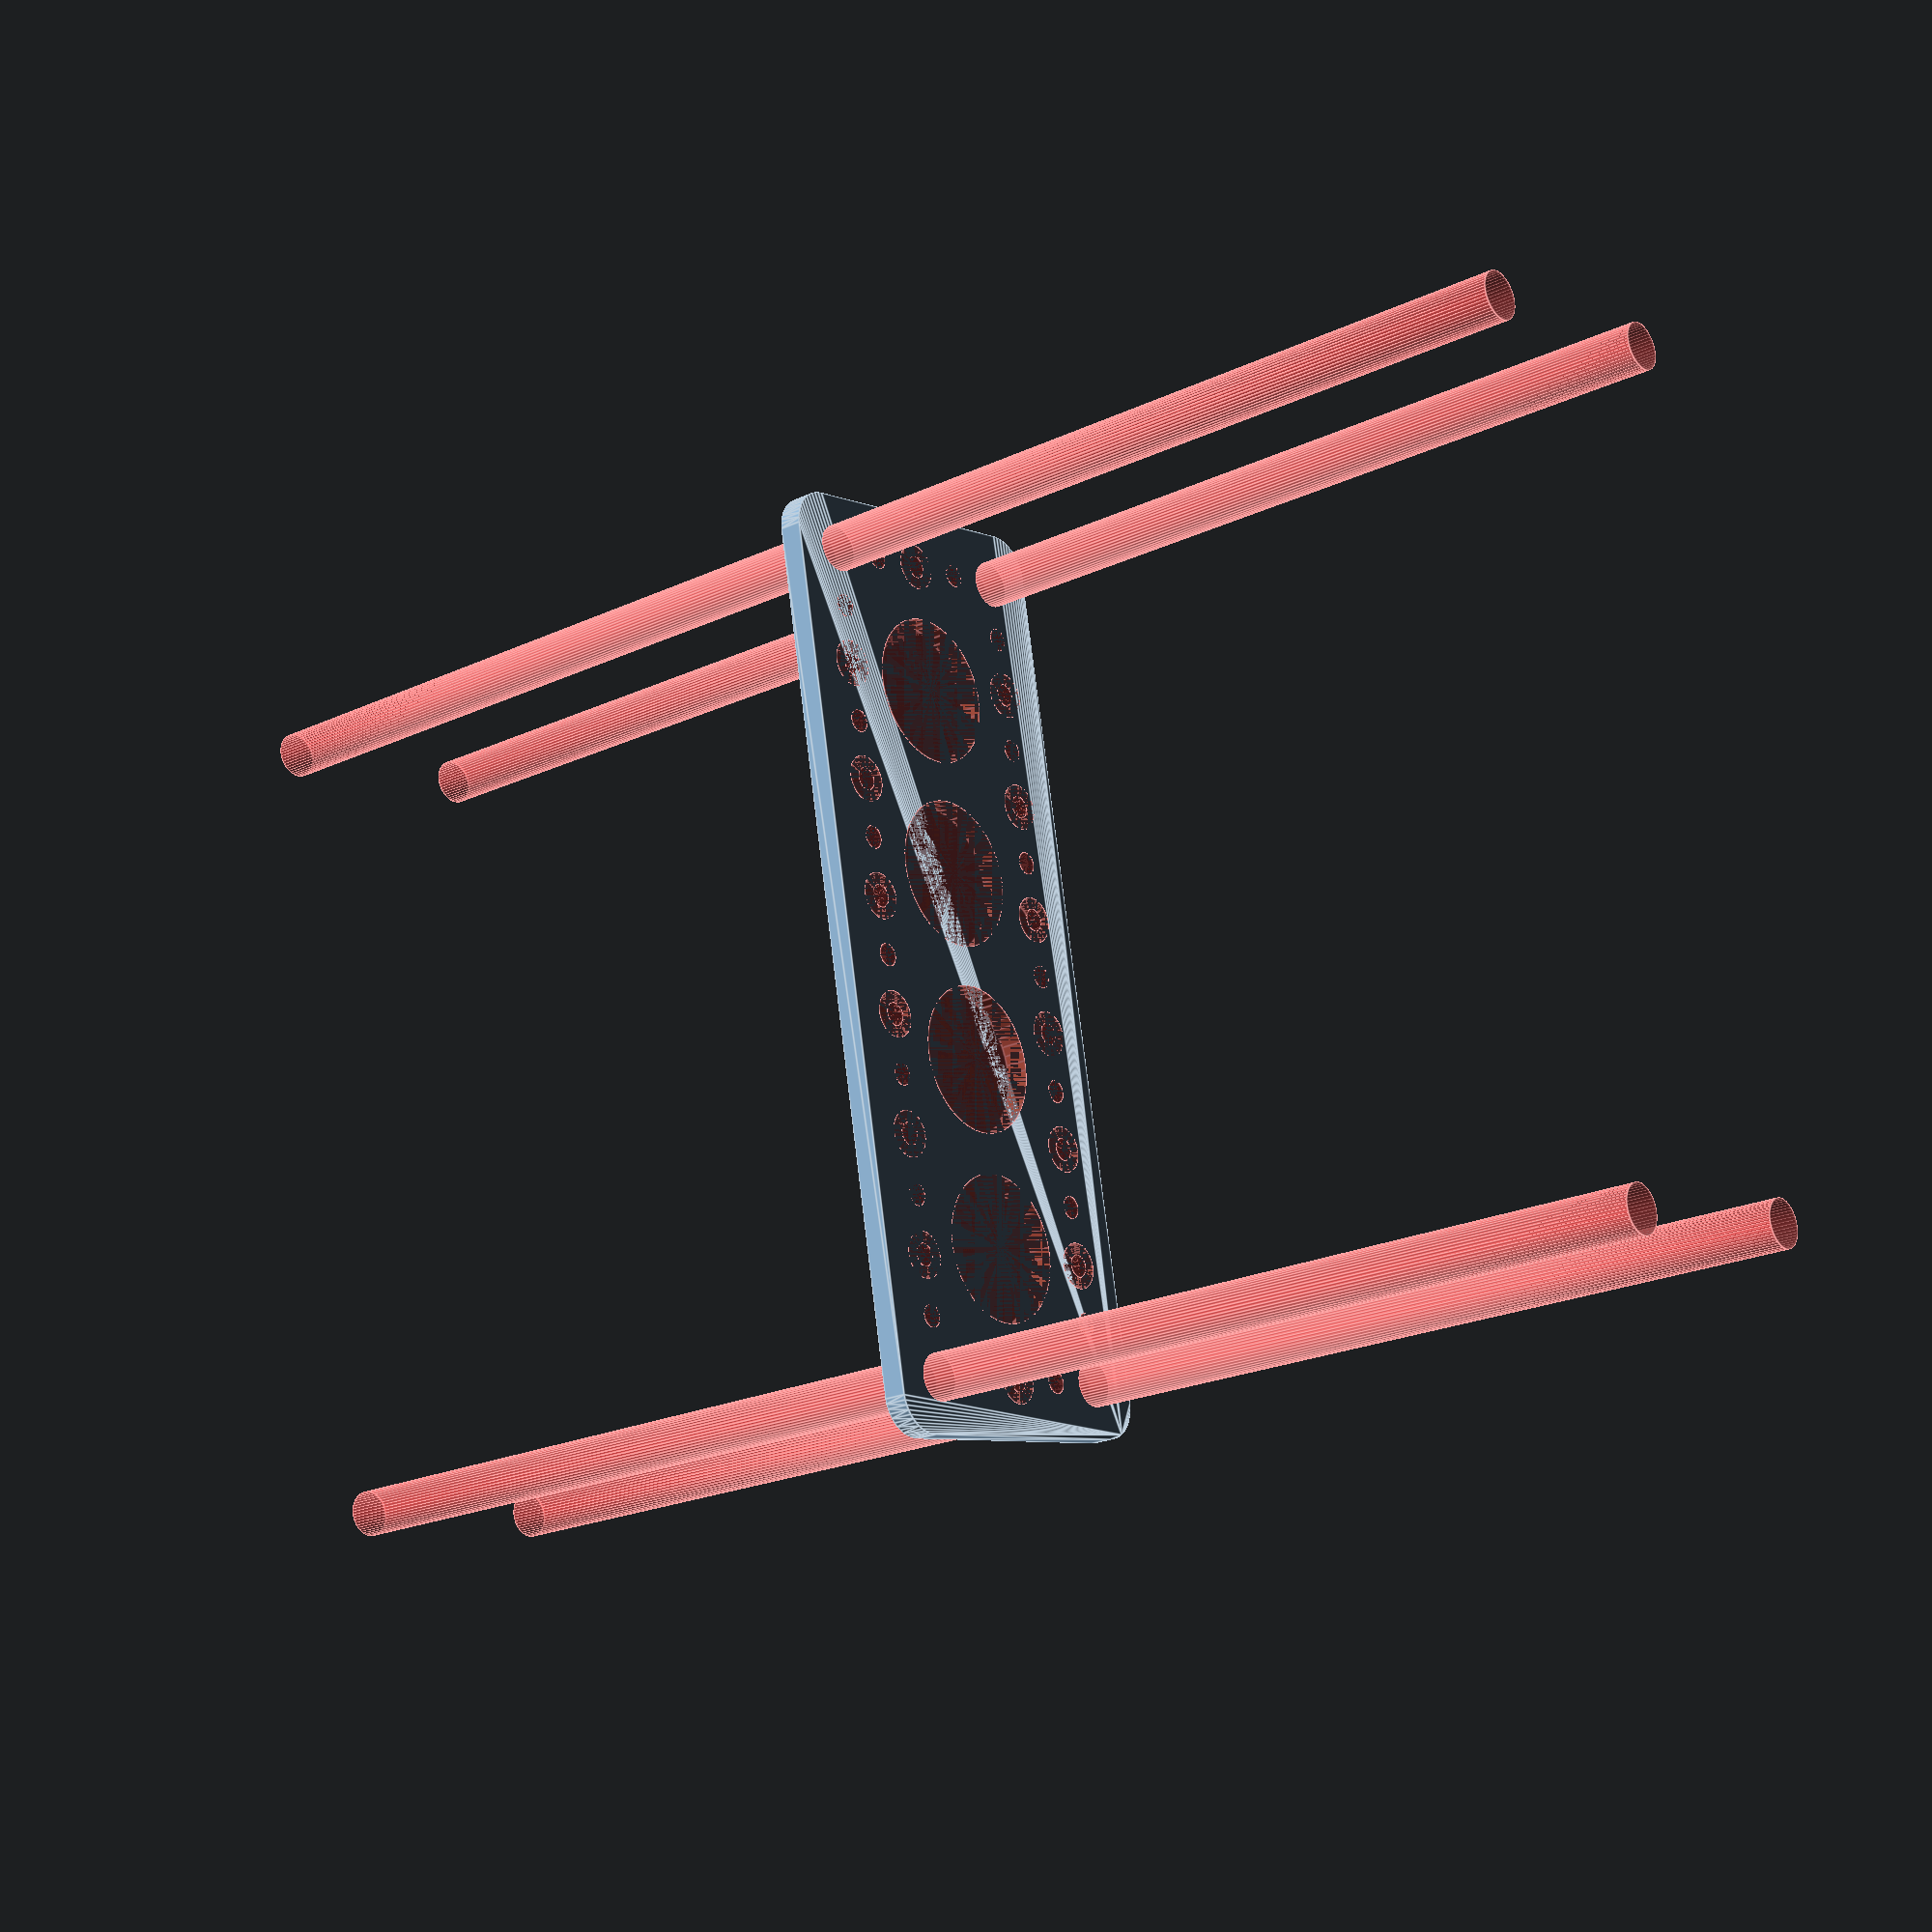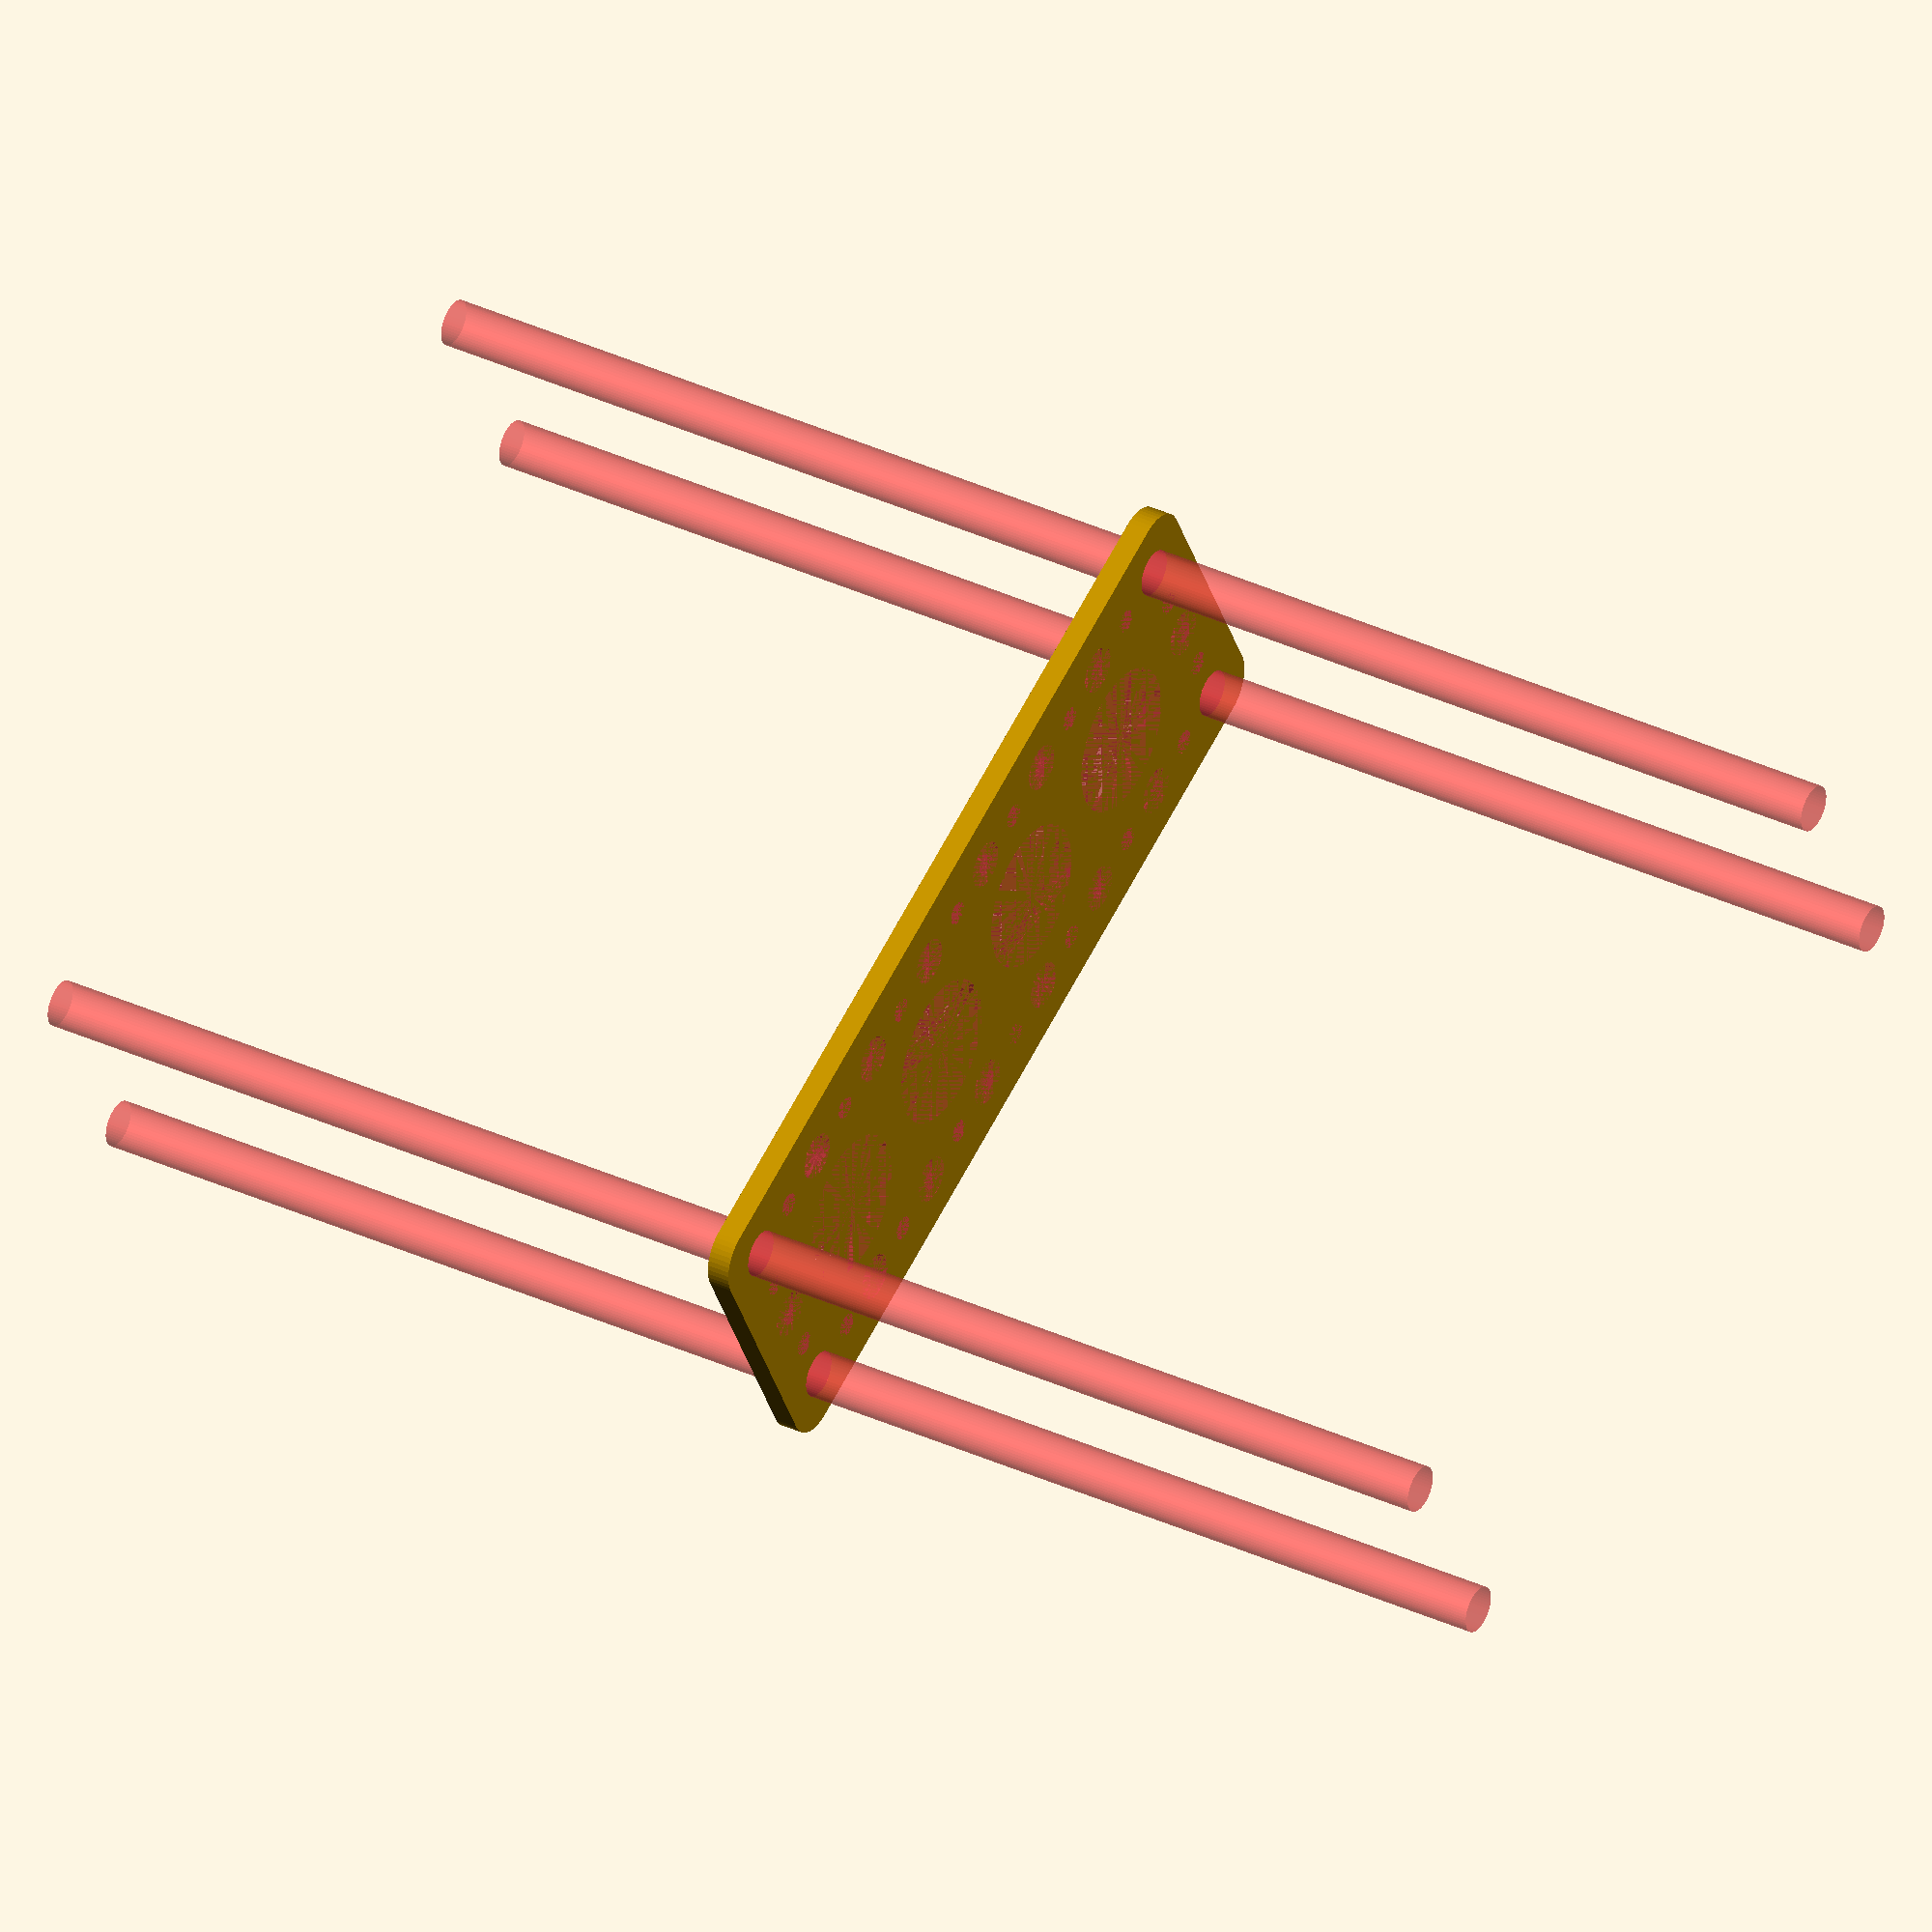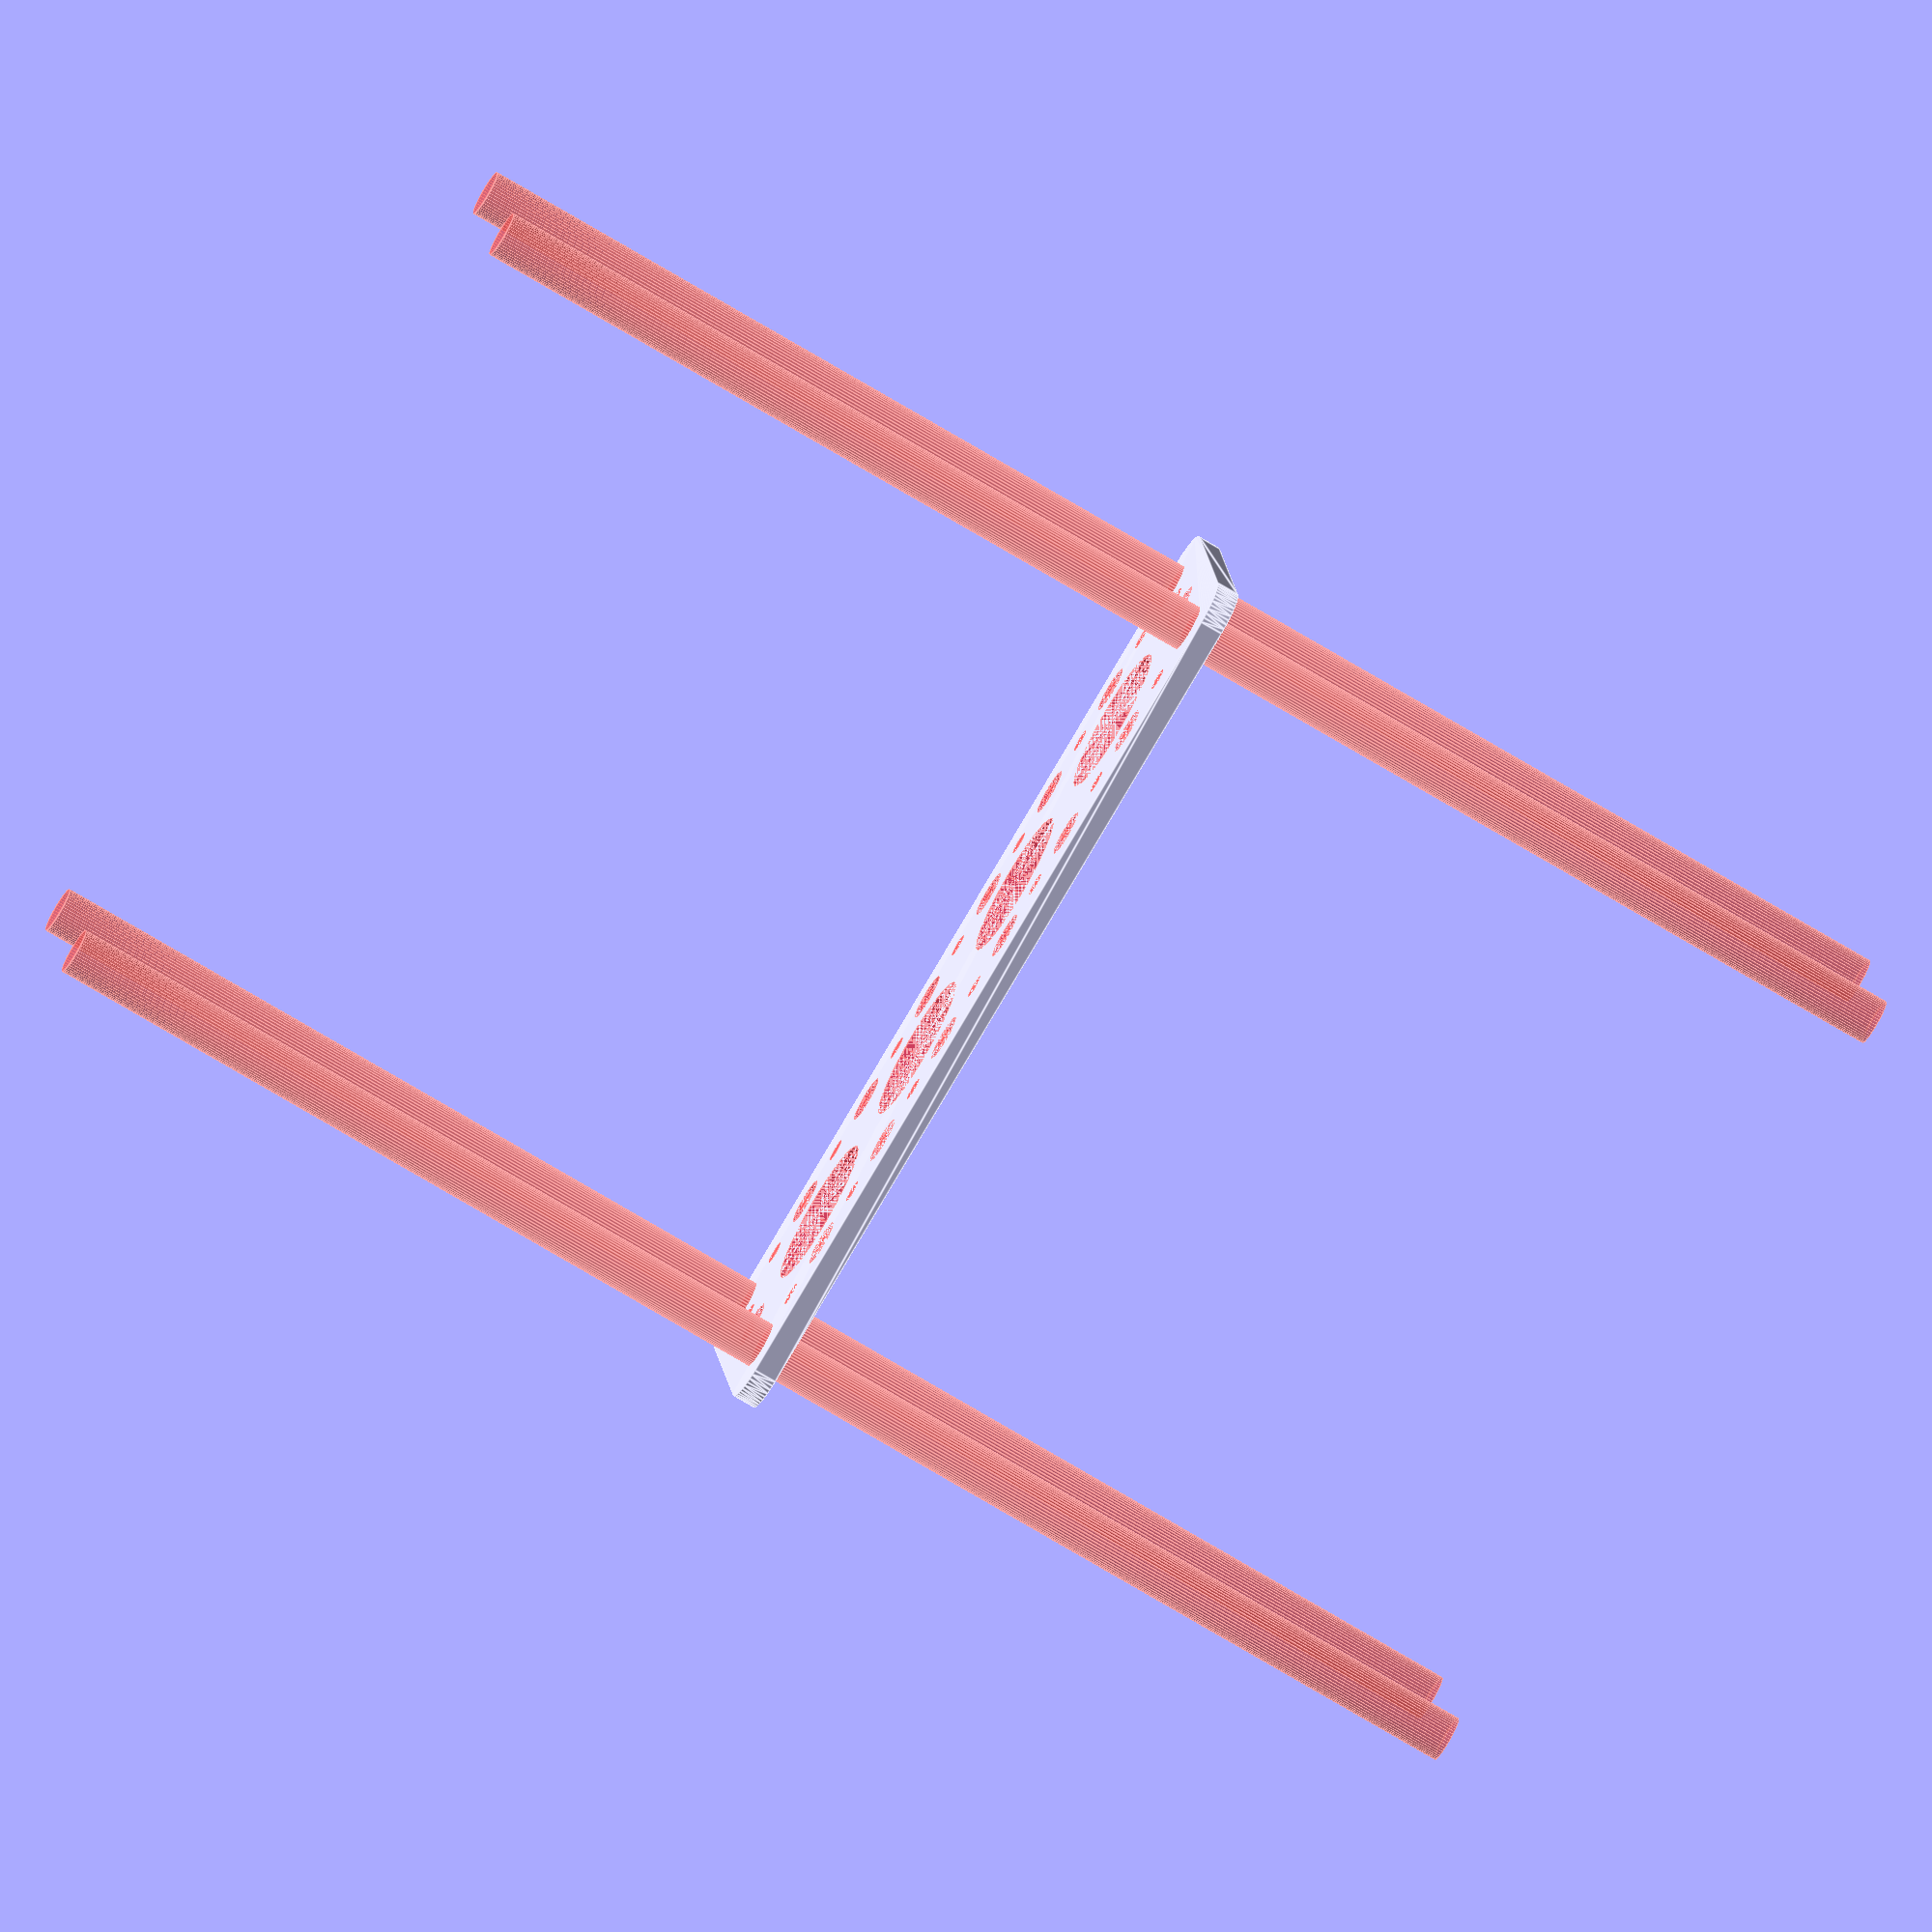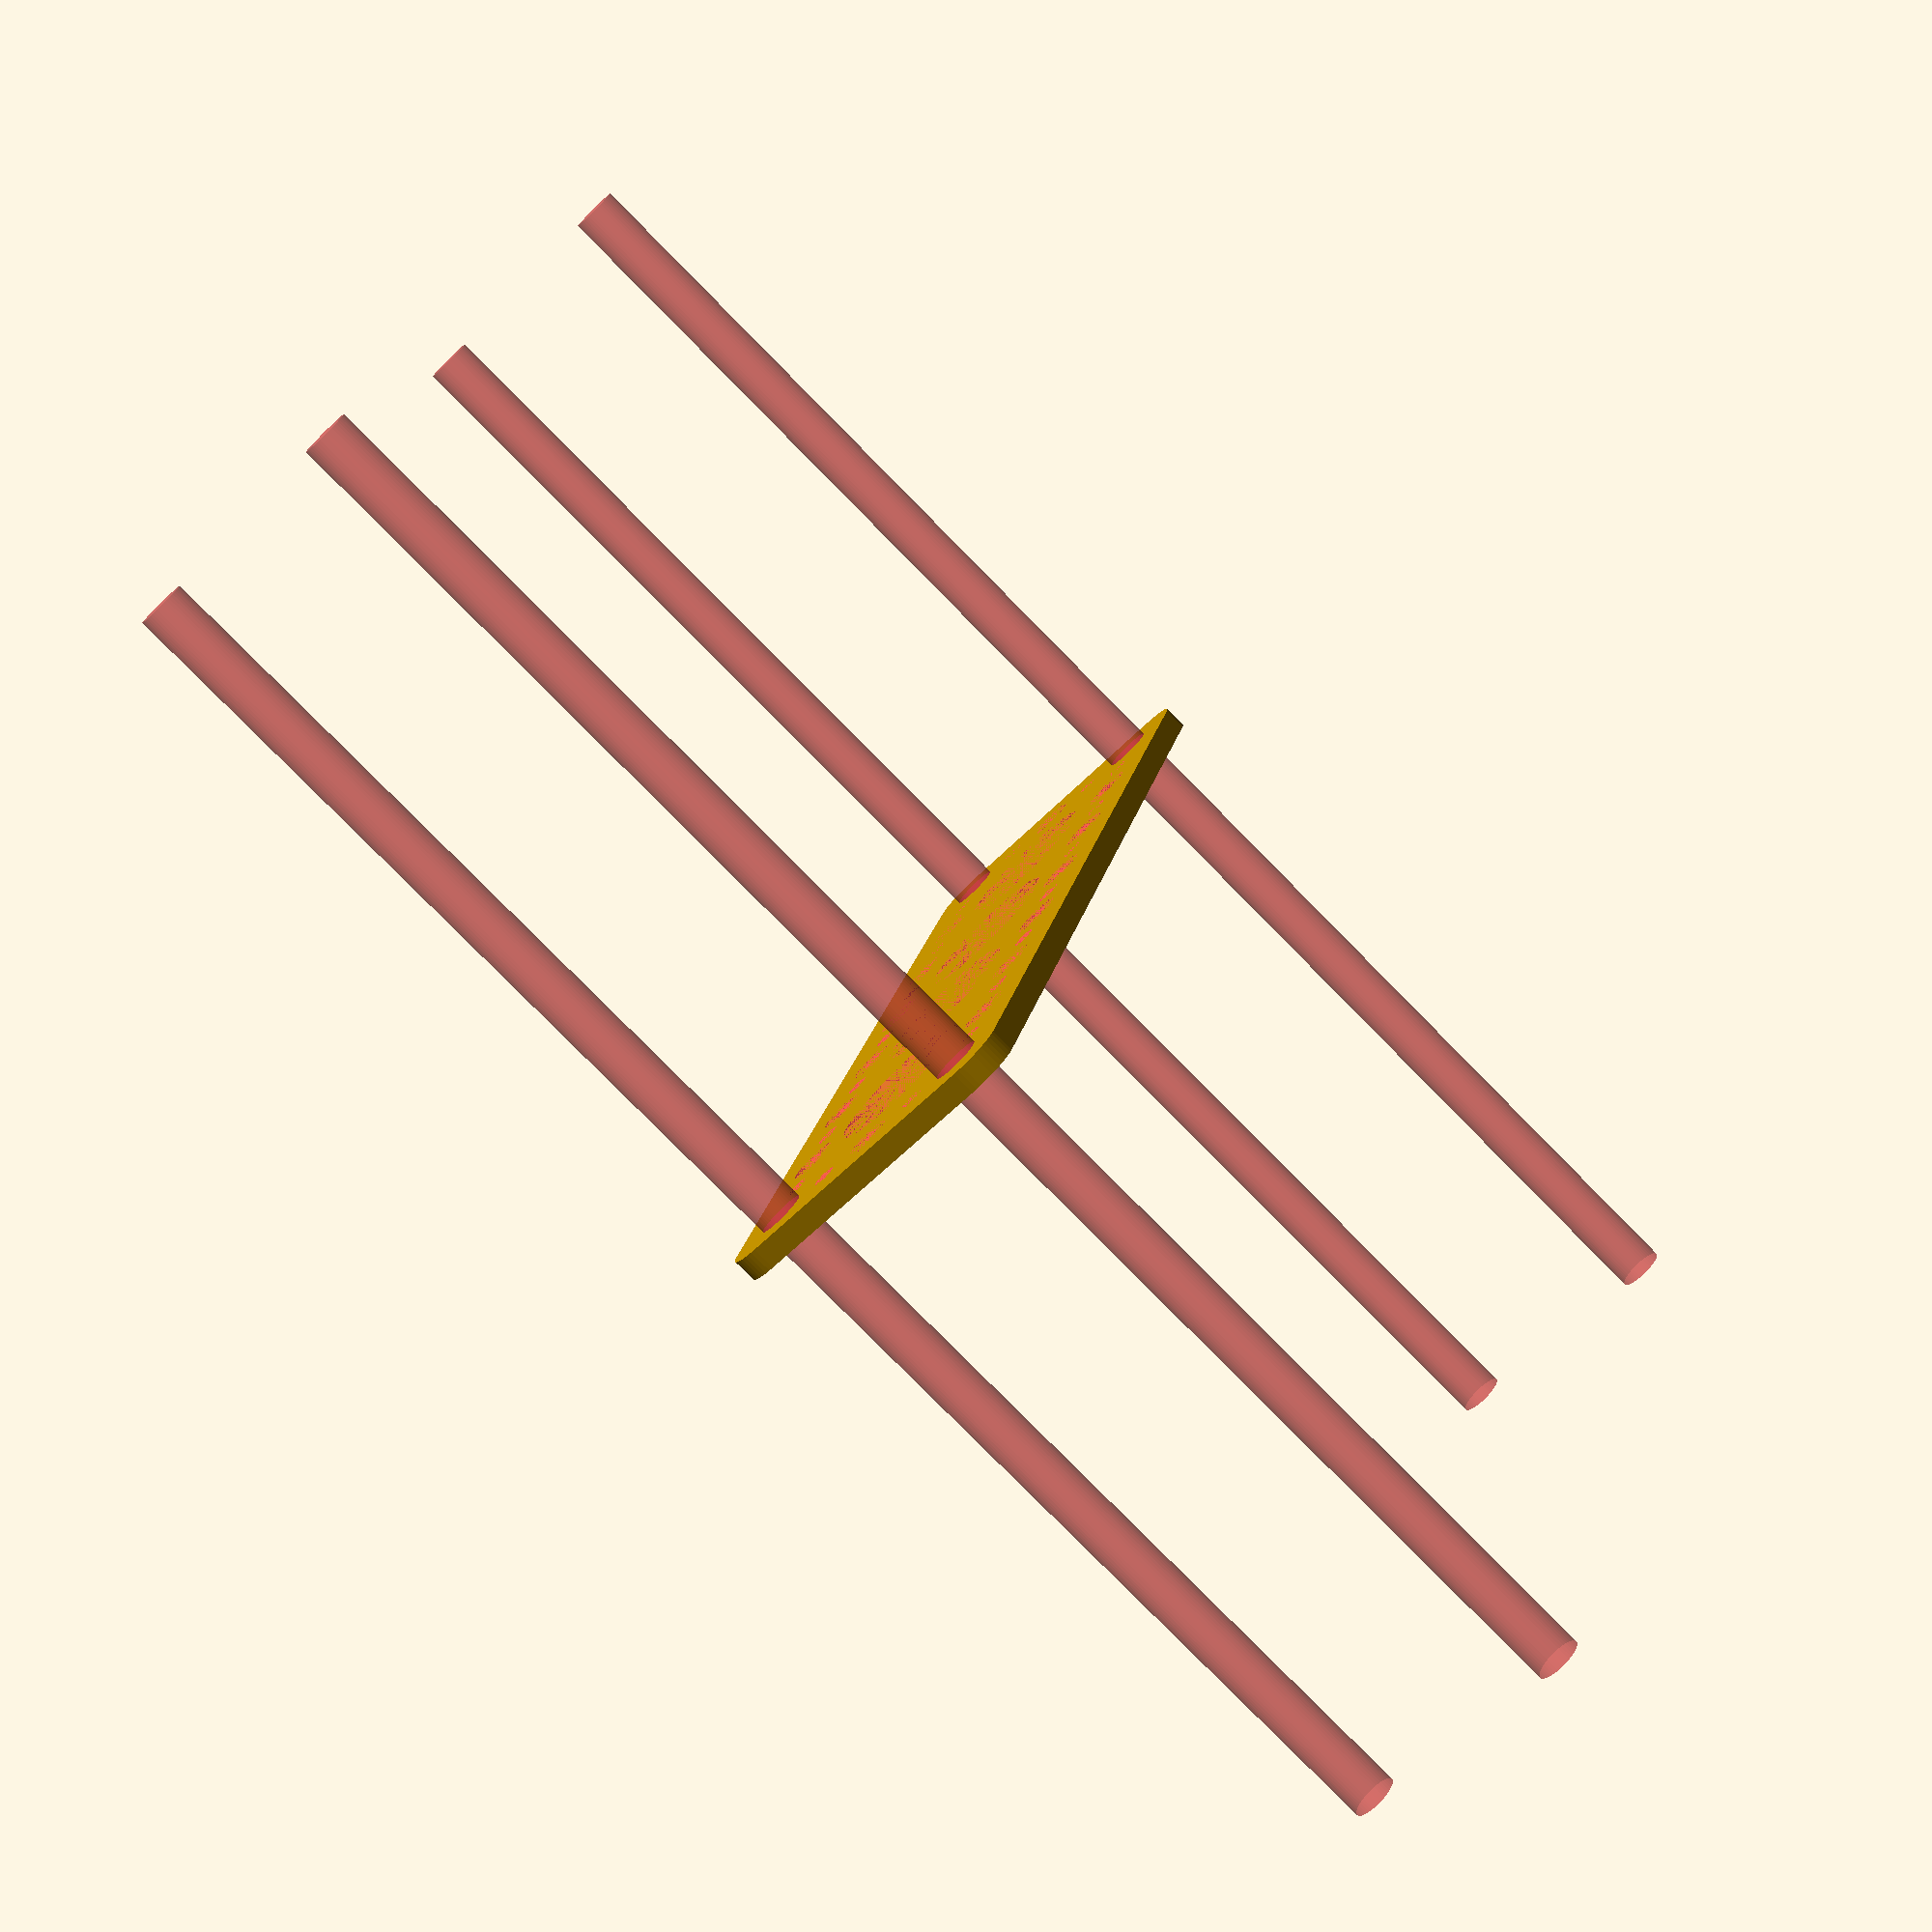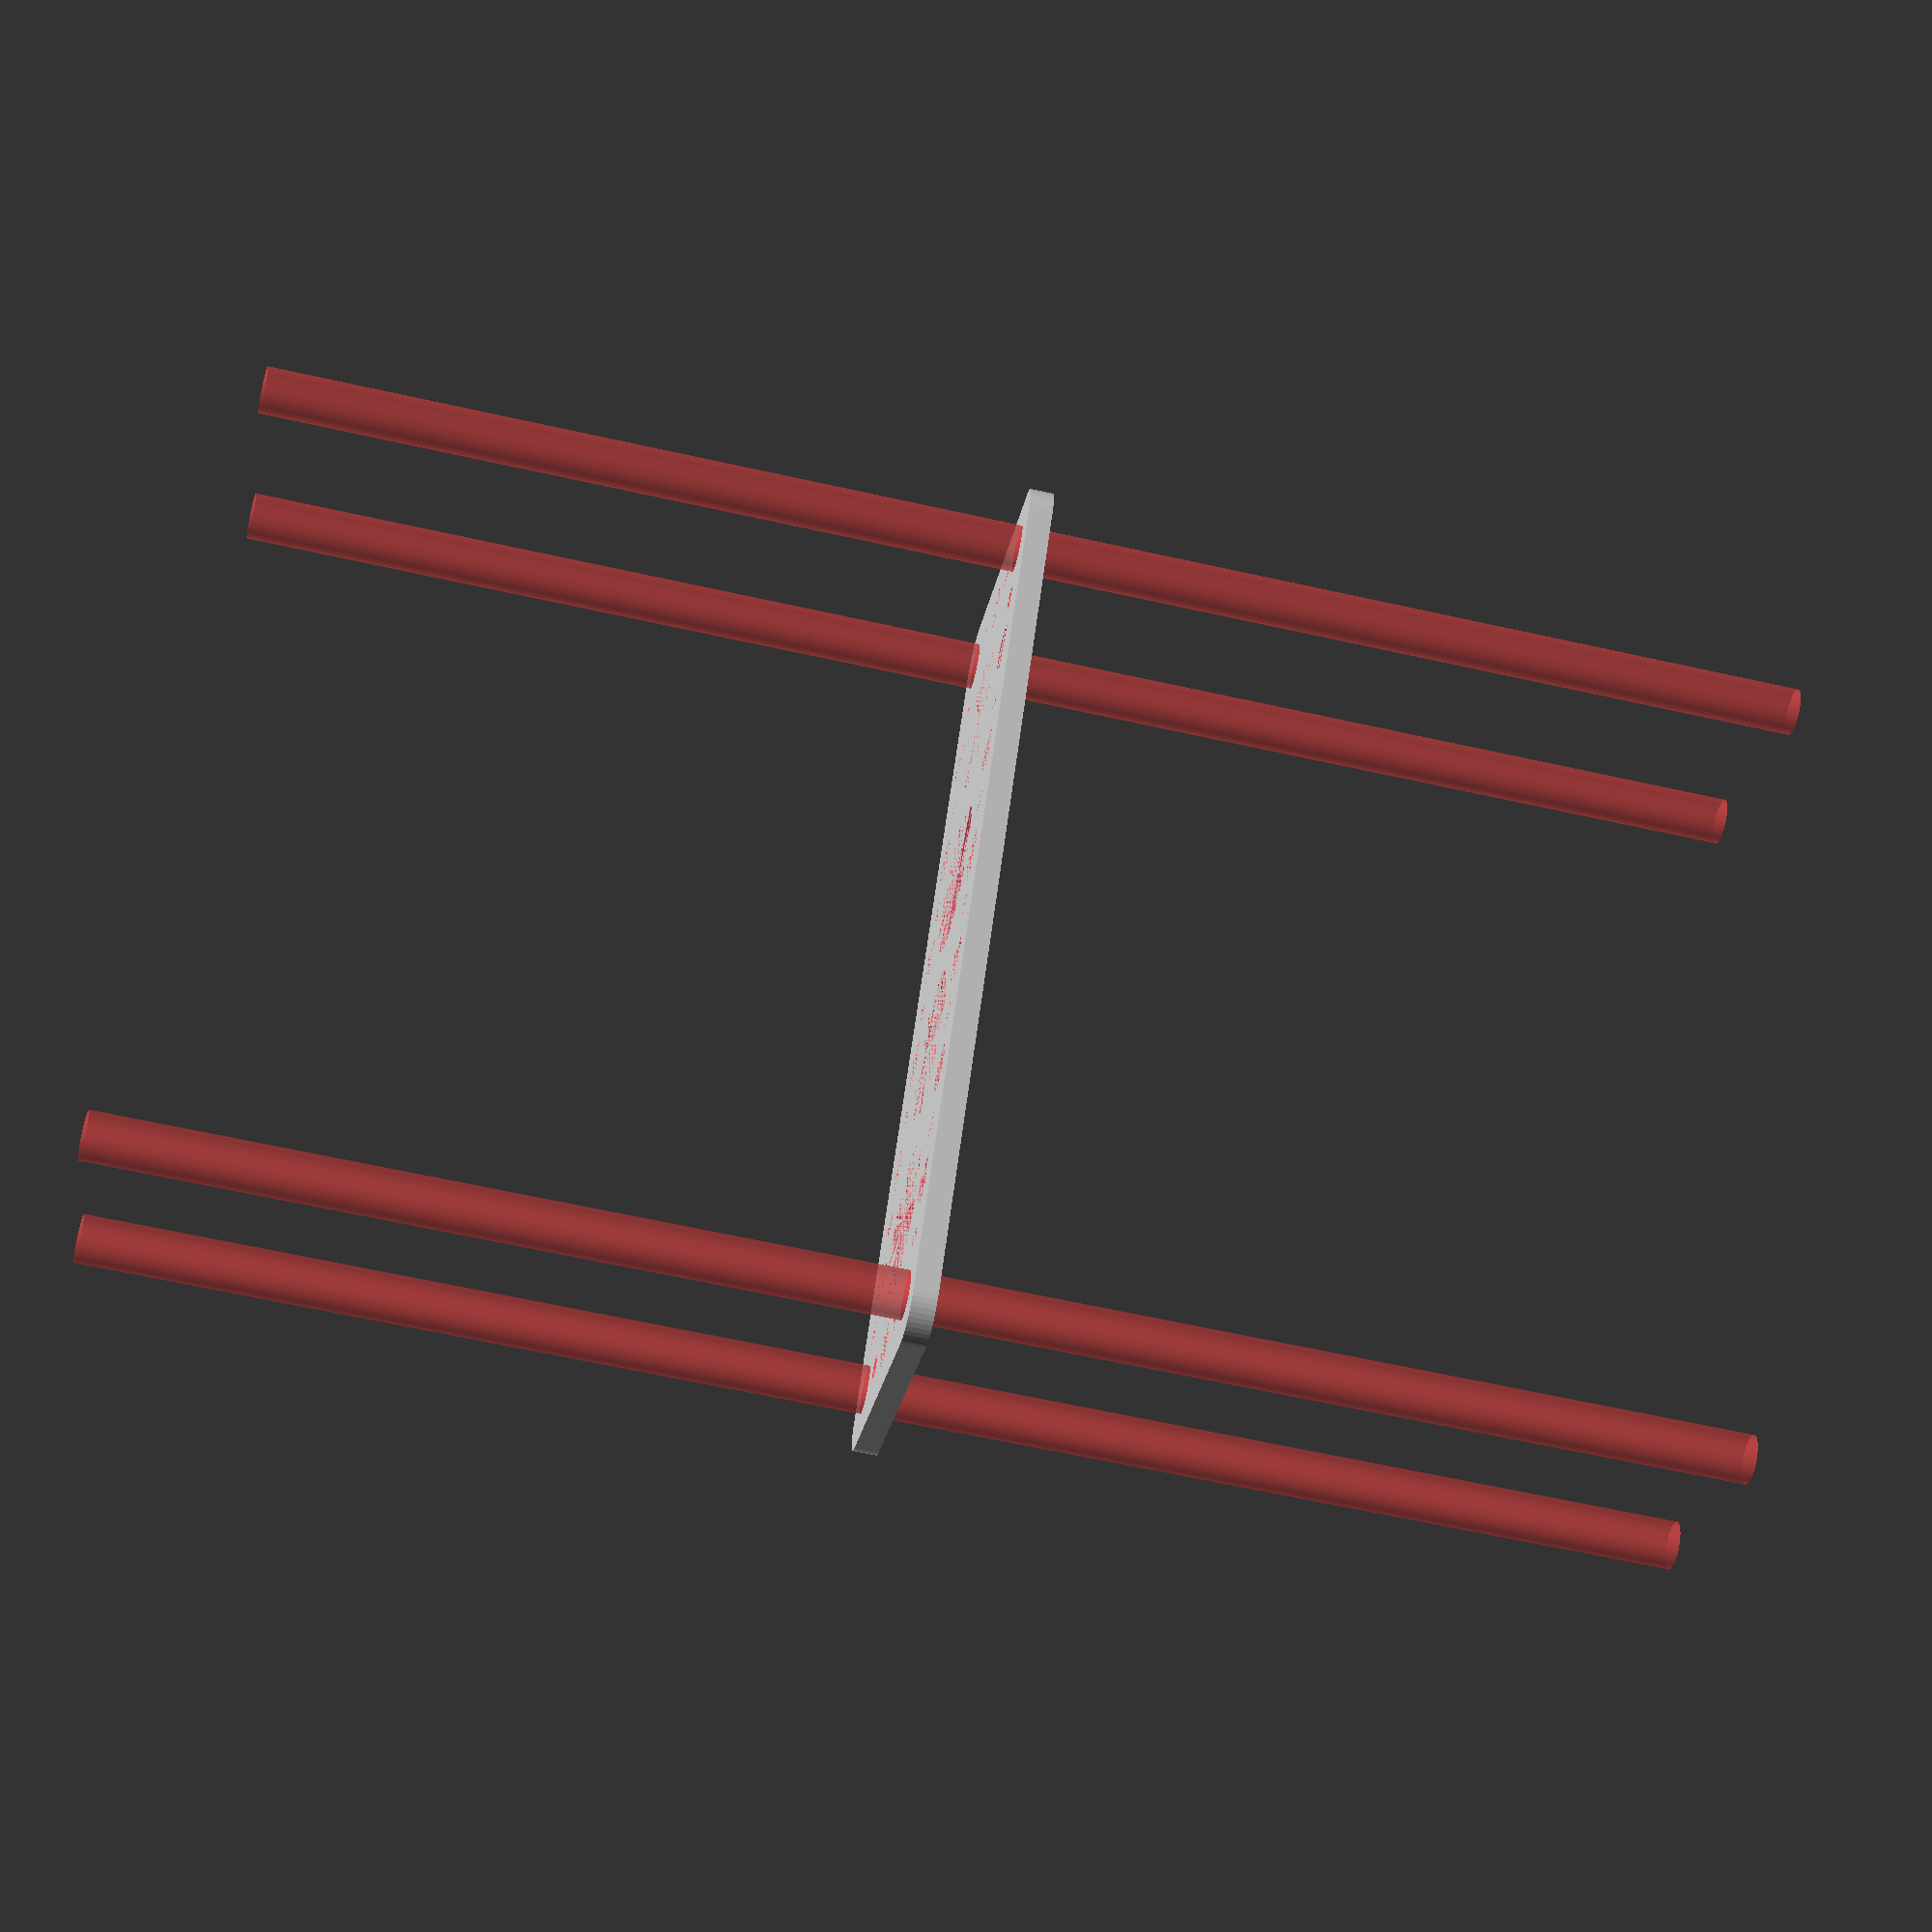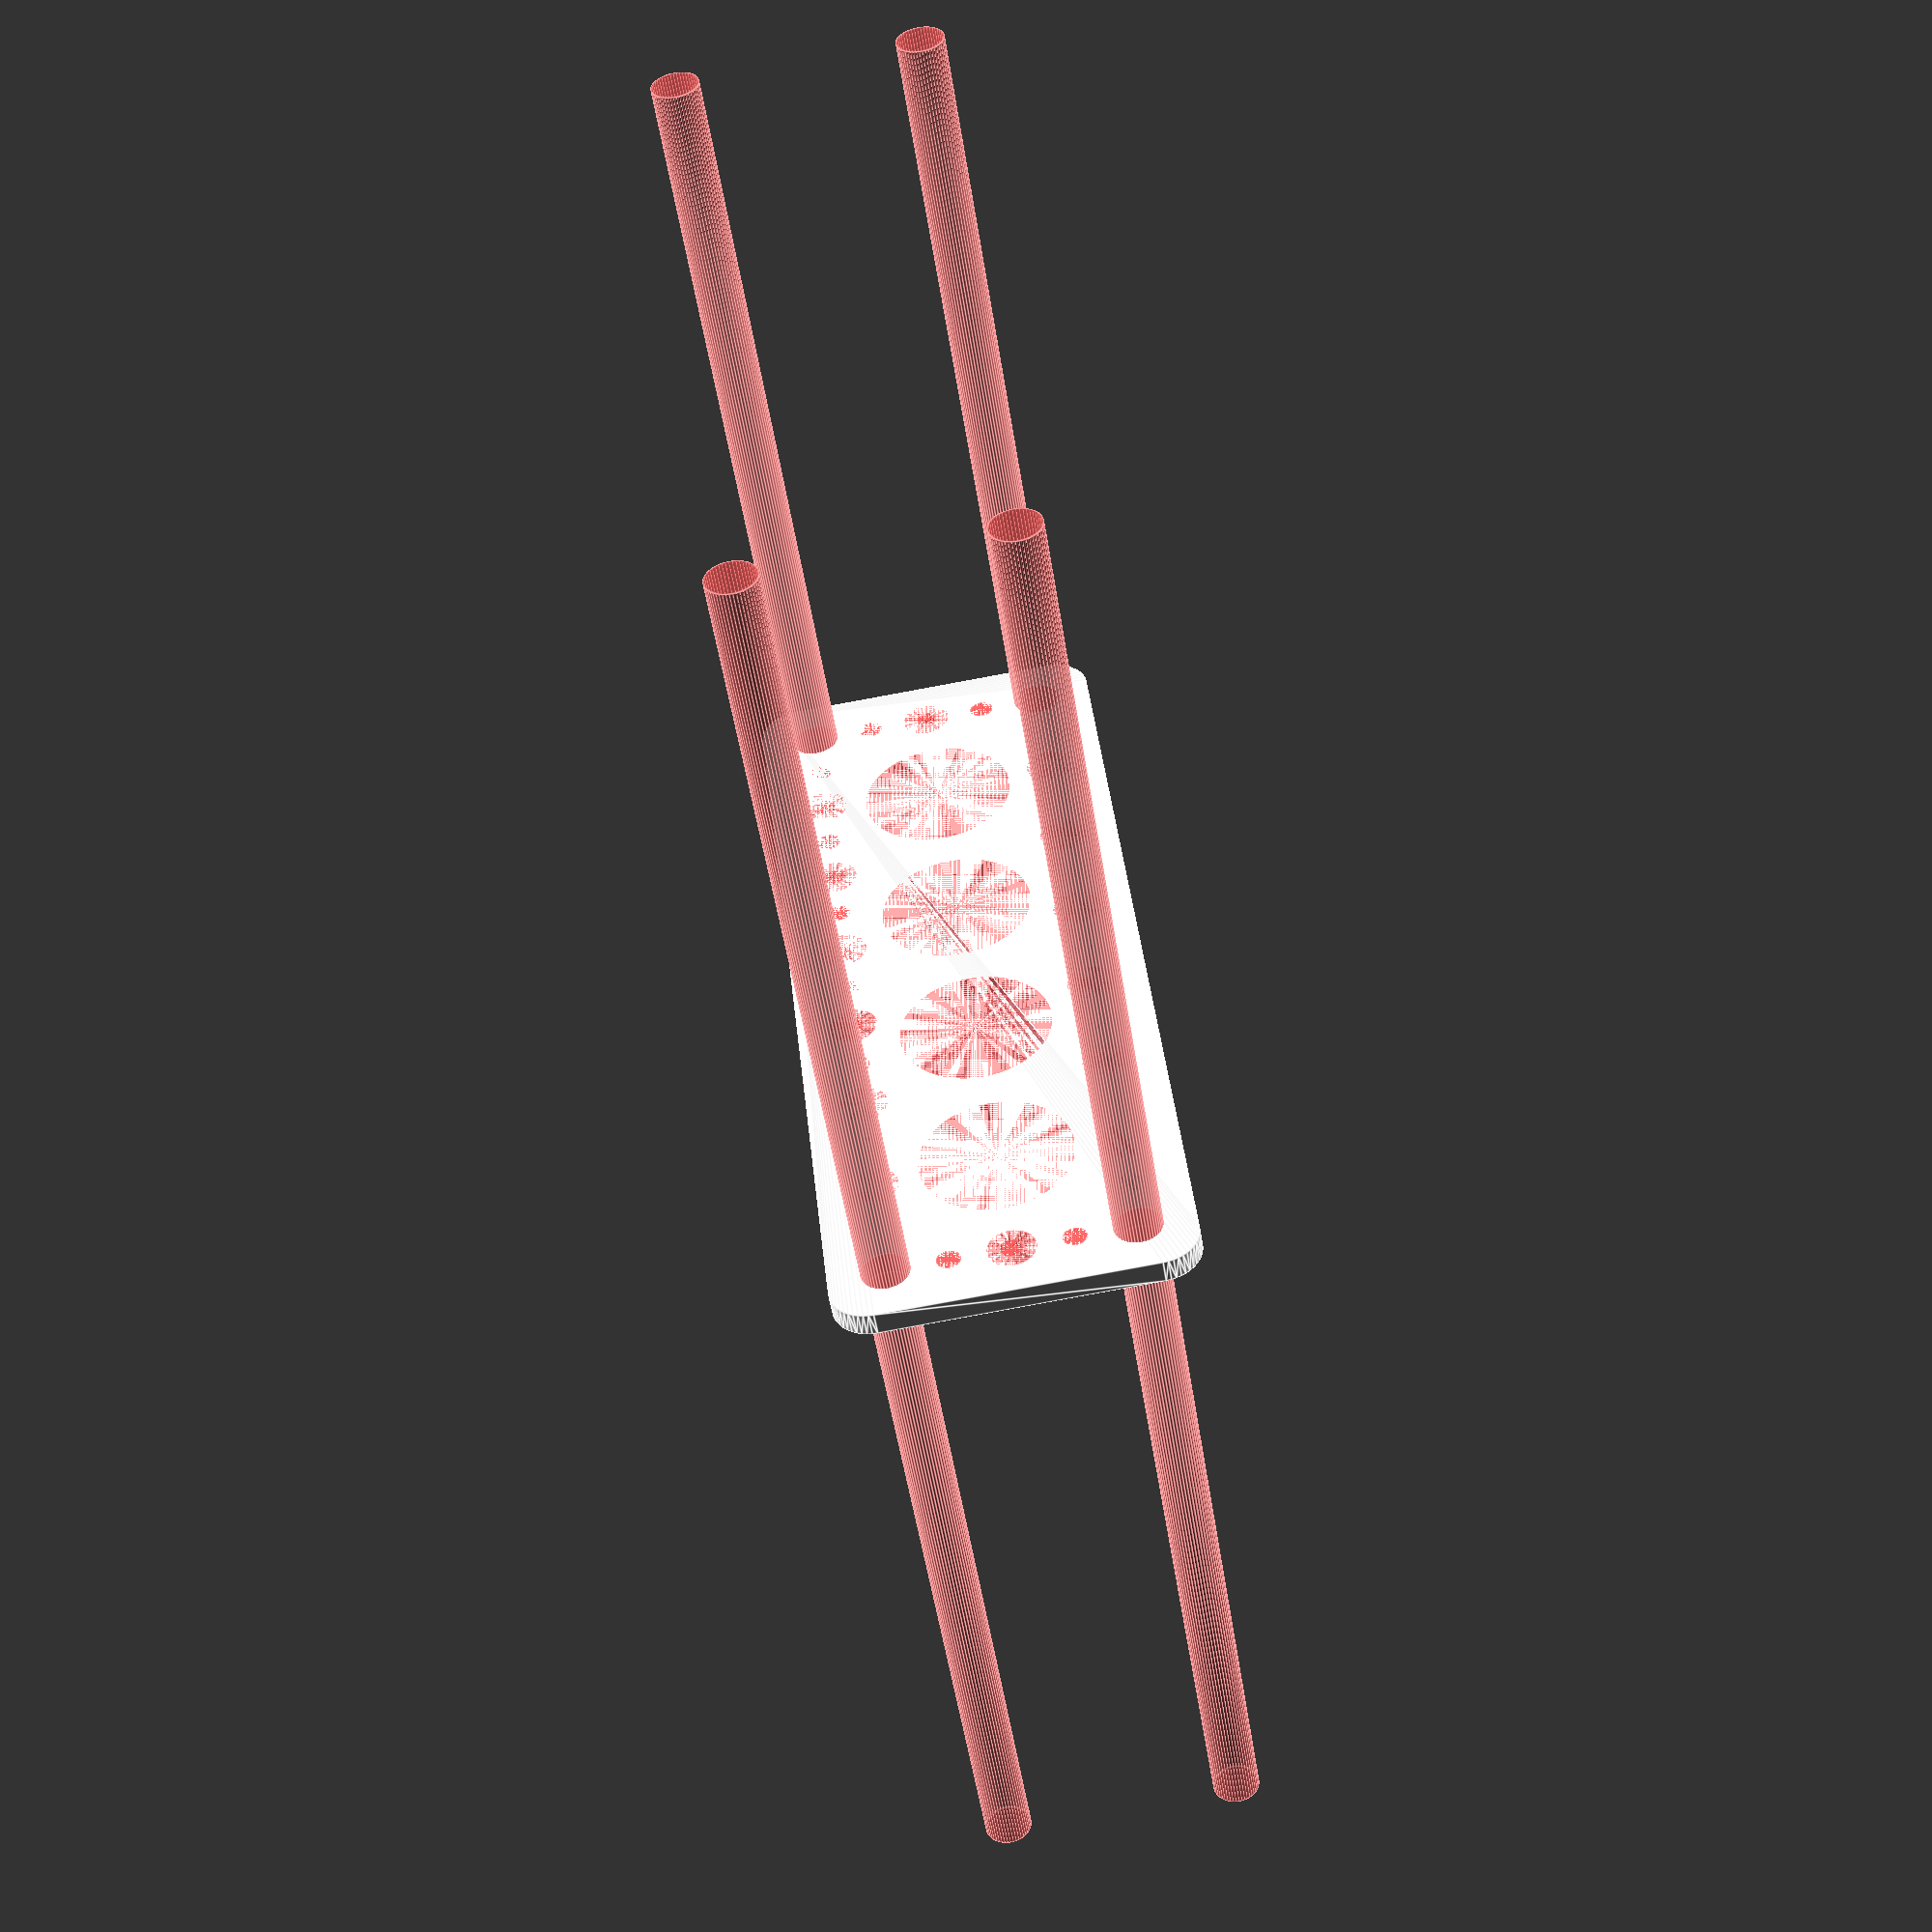
<openscad>
$fn = 50;


difference() {
	union() {
		hull() {
			translate(v = [-54.5000000000, 17.0000000000, 0]) {
				cylinder(h = 3, r = 5);
			}
			translate(v = [54.5000000000, 17.0000000000, 0]) {
				cylinder(h = 3, r = 5);
			}
			translate(v = [-54.5000000000, -17.0000000000, 0]) {
				cylinder(h = 3, r = 5);
			}
			translate(v = [54.5000000000, -17.0000000000, 0]) {
				cylinder(h = 3, r = 5);
			}
		}
	}
	union() {
		#translate(v = [-52.5000000000, -15.0000000000, 0]) {
			cylinder(h = 3, r = 3.0000000000);
		}
		#translate(v = [-52.5000000000, 0.0000000000, 0]) {
			cylinder(h = 3, r = 3.0000000000);
		}
		#translate(v = [-52.5000000000, 15.0000000000, 0]) {
			cylinder(h = 3, r = 3.0000000000);
		}
		#translate(v = [52.5000000000, -15.0000000000, 0]) {
			cylinder(h = 3, r = 3.0000000000);
		}
		#translate(v = [52.5000000000, 0.0000000000, 0]) {
			cylinder(h = 3, r = 3.0000000000);
		}
		#translate(v = [52.5000000000, 15.0000000000, 0]) {
			cylinder(h = 3, r = 3.0000000000);
		}
		#translate(v = [-52.5000000000, 15.0000000000, 0]) {
			cylinder(h = 3, r = 3.0000000000);
		}
		#translate(v = [-37.5000000000, 15.0000000000, 0]) {
			cylinder(h = 3, r = 3.0000000000);
		}
		#translate(v = [-22.5000000000, 15.0000000000, 0]) {
			cylinder(h = 3, r = 3.0000000000);
		}
		#translate(v = [-7.5000000000, 15.0000000000, 0]) {
			cylinder(h = 3, r = 3.0000000000);
		}
		#translate(v = [7.5000000000, 15.0000000000, 0]) {
			cylinder(h = 3, r = 3.0000000000);
		}
		#translate(v = [22.5000000000, 15.0000000000, 0]) {
			cylinder(h = 3, r = 3.0000000000);
		}
		#translate(v = [37.5000000000, 15.0000000000, 0]) {
			cylinder(h = 3, r = 3.0000000000);
		}
		#translate(v = [52.5000000000, 15.0000000000, 0]) {
			cylinder(h = 3, r = 3.0000000000);
		}
		#translate(v = [-52.5000000000, -15.0000000000, 0]) {
			cylinder(h = 3, r = 3.0000000000);
		}
		#translate(v = [-37.5000000000, -15.0000000000, 0]) {
			cylinder(h = 3, r = 3.0000000000);
		}
		#translate(v = [-22.5000000000, -15.0000000000, 0]) {
			cylinder(h = 3, r = 3.0000000000);
		}
		#translate(v = [-7.5000000000, -15.0000000000, 0]) {
			cylinder(h = 3, r = 3.0000000000);
		}
		#translate(v = [7.5000000000, -15.0000000000, 0]) {
			cylinder(h = 3, r = 3.0000000000);
		}
		#translate(v = [22.5000000000, -15.0000000000, 0]) {
			cylinder(h = 3, r = 3.0000000000);
		}
		#translate(v = [37.5000000000, -15.0000000000, 0]) {
			cylinder(h = 3, r = 3.0000000000);
		}
		#translate(v = [52.5000000000, -15.0000000000, 0]) {
			cylinder(h = 3, r = 3.0000000000);
		}
		#translate(v = [-52.5000000000, -15.0000000000, -100.0000000000]) {
			cylinder(h = 200, r = 3.0000000000);
		}
		#translate(v = [-52.5000000000, 15.0000000000, -100.0000000000]) {
			cylinder(h = 200, r = 3.0000000000);
		}
		#translate(v = [52.5000000000, -15.0000000000, -100.0000000000]) {
			cylinder(h = 200, r = 3.0000000000);
		}
		#translate(v = [52.5000000000, 15.0000000000, -100.0000000000]) {
			cylinder(h = 200, r = 3.0000000000);
		}
		#translate(v = [-52.5000000000, -15.0000000000, 0]) {
			cylinder(h = 3, r = 1.5000000000);
		}
		#translate(v = [-52.5000000000, -7.5000000000, 0]) {
			cylinder(h = 3, r = 1.5000000000);
		}
		#translate(v = [-52.5000000000, 0.0000000000, 0]) {
			cylinder(h = 3, r = 1.5000000000);
		}
		#translate(v = [-52.5000000000, 7.5000000000, 0]) {
			cylinder(h = 3, r = 1.5000000000);
		}
		#translate(v = [-52.5000000000, 15.0000000000, 0]) {
			cylinder(h = 3, r = 1.5000000000);
		}
		#translate(v = [52.5000000000, -15.0000000000, 0]) {
			cylinder(h = 3, r = 1.5000000000);
		}
		#translate(v = [52.5000000000, -7.5000000000, 0]) {
			cylinder(h = 3, r = 1.5000000000);
		}
		#translate(v = [52.5000000000, 0.0000000000, 0]) {
			cylinder(h = 3, r = 1.5000000000);
		}
		#translate(v = [52.5000000000, 7.5000000000, 0]) {
			cylinder(h = 3, r = 1.5000000000);
		}
		#translate(v = [52.5000000000, 15.0000000000, 0]) {
			cylinder(h = 3, r = 1.5000000000);
		}
		#translate(v = [-52.5000000000, 15.0000000000, 0]) {
			cylinder(h = 3, r = 1.5000000000);
		}
		#translate(v = [-45.0000000000, 15.0000000000, 0]) {
			cylinder(h = 3, r = 1.5000000000);
		}
		#translate(v = [-37.5000000000, 15.0000000000, 0]) {
			cylinder(h = 3, r = 1.5000000000);
		}
		#translate(v = [-30.0000000000, 15.0000000000, 0]) {
			cylinder(h = 3, r = 1.5000000000);
		}
		#translate(v = [-22.5000000000, 15.0000000000, 0]) {
			cylinder(h = 3, r = 1.5000000000);
		}
		#translate(v = [-15.0000000000, 15.0000000000, 0]) {
			cylinder(h = 3, r = 1.5000000000);
		}
		#translate(v = [-7.5000000000, 15.0000000000, 0]) {
			cylinder(h = 3, r = 1.5000000000);
		}
		#translate(v = [0.0000000000, 15.0000000000, 0]) {
			cylinder(h = 3, r = 1.5000000000);
		}
		#translate(v = [7.5000000000, 15.0000000000, 0]) {
			cylinder(h = 3, r = 1.5000000000);
		}
		#translate(v = [15.0000000000, 15.0000000000, 0]) {
			cylinder(h = 3, r = 1.5000000000);
		}
		#translate(v = [22.5000000000, 15.0000000000, 0]) {
			cylinder(h = 3, r = 1.5000000000);
		}
		#translate(v = [30.0000000000, 15.0000000000, 0]) {
			cylinder(h = 3, r = 1.5000000000);
		}
		#translate(v = [37.5000000000, 15.0000000000, 0]) {
			cylinder(h = 3, r = 1.5000000000);
		}
		#translate(v = [45.0000000000, 15.0000000000, 0]) {
			cylinder(h = 3, r = 1.5000000000);
		}
		#translate(v = [52.5000000000, 15.0000000000, 0]) {
			cylinder(h = 3, r = 1.5000000000);
		}
		#translate(v = [-52.5000000000, -15.0000000000, 0]) {
			cylinder(h = 3, r = 1.5000000000);
		}
		#translate(v = [-45.0000000000, -15.0000000000, 0]) {
			cylinder(h = 3, r = 1.5000000000);
		}
		#translate(v = [-37.5000000000, -15.0000000000, 0]) {
			cylinder(h = 3, r = 1.5000000000);
		}
		#translate(v = [-30.0000000000, -15.0000000000, 0]) {
			cylinder(h = 3, r = 1.5000000000);
		}
		#translate(v = [-22.5000000000, -15.0000000000, 0]) {
			cylinder(h = 3, r = 1.5000000000);
		}
		#translate(v = [-15.0000000000, -15.0000000000, 0]) {
			cylinder(h = 3, r = 1.5000000000);
		}
		#translate(v = [-7.5000000000, -15.0000000000, 0]) {
			cylinder(h = 3, r = 1.5000000000);
		}
		#translate(v = [0.0000000000, -15.0000000000, 0]) {
			cylinder(h = 3, r = 1.5000000000);
		}
		#translate(v = [7.5000000000, -15.0000000000, 0]) {
			cylinder(h = 3, r = 1.5000000000);
		}
		#translate(v = [15.0000000000, -15.0000000000, 0]) {
			cylinder(h = 3, r = 1.5000000000);
		}
		#translate(v = [22.5000000000, -15.0000000000, 0]) {
			cylinder(h = 3, r = 1.5000000000);
		}
		#translate(v = [30.0000000000, -15.0000000000, 0]) {
			cylinder(h = 3, r = 1.5000000000);
		}
		#translate(v = [37.5000000000, -15.0000000000, 0]) {
			cylinder(h = 3, r = 1.5000000000);
		}
		#translate(v = [45.0000000000, -15.0000000000, 0]) {
			cylinder(h = 3, r = 1.5000000000);
		}
		#translate(v = [52.5000000000, -15.0000000000, 0]) {
			cylinder(h = 3, r = 1.5000000000);
		}
		#translate(v = [-52.5000000000, -15.0000000000, 0]) {
			cylinder(h = 3, r = 1.5000000000);
		}
		#translate(v = [-52.5000000000, -7.5000000000, 0]) {
			cylinder(h = 3, r = 1.5000000000);
		}
		#translate(v = [-52.5000000000, 0.0000000000, 0]) {
			cylinder(h = 3, r = 1.5000000000);
		}
		#translate(v = [-52.5000000000, 7.5000000000, 0]) {
			cylinder(h = 3, r = 1.5000000000);
		}
		#translate(v = [-52.5000000000, 15.0000000000, 0]) {
			cylinder(h = 3, r = 1.5000000000);
		}
		#translate(v = [52.5000000000, -15.0000000000, 0]) {
			cylinder(h = 3, r = 1.5000000000);
		}
		#translate(v = [52.5000000000, -7.5000000000, 0]) {
			cylinder(h = 3, r = 1.5000000000);
		}
		#translate(v = [52.5000000000, 0.0000000000, 0]) {
			cylinder(h = 3, r = 1.5000000000);
		}
		#translate(v = [52.5000000000, 7.5000000000, 0]) {
			cylinder(h = 3, r = 1.5000000000);
		}
		#translate(v = [52.5000000000, 15.0000000000, 0]) {
			cylinder(h = 3, r = 1.5000000000);
		}
		#translate(v = [-52.5000000000, 15.0000000000, 0]) {
			cylinder(h = 3, r = 1.5000000000);
		}
		#translate(v = [-45.0000000000, 15.0000000000, 0]) {
			cylinder(h = 3, r = 1.5000000000);
		}
		#translate(v = [-37.5000000000, 15.0000000000, 0]) {
			cylinder(h = 3, r = 1.5000000000);
		}
		#translate(v = [-30.0000000000, 15.0000000000, 0]) {
			cylinder(h = 3, r = 1.5000000000);
		}
		#translate(v = [-22.5000000000, 15.0000000000, 0]) {
			cylinder(h = 3, r = 1.5000000000);
		}
		#translate(v = [-15.0000000000, 15.0000000000, 0]) {
			cylinder(h = 3, r = 1.5000000000);
		}
		#translate(v = [-7.5000000000, 15.0000000000, 0]) {
			cylinder(h = 3, r = 1.5000000000);
		}
		#translate(v = [0.0000000000, 15.0000000000, 0]) {
			cylinder(h = 3, r = 1.5000000000);
		}
		#translate(v = [7.5000000000, 15.0000000000, 0]) {
			cylinder(h = 3, r = 1.5000000000);
		}
		#translate(v = [15.0000000000, 15.0000000000, 0]) {
			cylinder(h = 3, r = 1.5000000000);
		}
		#translate(v = [22.5000000000, 15.0000000000, 0]) {
			cylinder(h = 3, r = 1.5000000000);
		}
		#translate(v = [30.0000000000, 15.0000000000, 0]) {
			cylinder(h = 3, r = 1.5000000000);
		}
		#translate(v = [37.5000000000, 15.0000000000, 0]) {
			cylinder(h = 3, r = 1.5000000000);
		}
		#translate(v = [45.0000000000, 15.0000000000, 0]) {
			cylinder(h = 3, r = 1.5000000000);
		}
		#translate(v = [52.5000000000, 15.0000000000, 0]) {
			cylinder(h = 3, r = 1.5000000000);
		}
		#translate(v = [-52.5000000000, -15.0000000000, 0]) {
			cylinder(h = 3, r = 1.5000000000);
		}
		#translate(v = [-45.0000000000, -15.0000000000, 0]) {
			cylinder(h = 3, r = 1.5000000000);
		}
		#translate(v = [-37.5000000000, -15.0000000000, 0]) {
			cylinder(h = 3, r = 1.5000000000);
		}
		#translate(v = [-30.0000000000, -15.0000000000, 0]) {
			cylinder(h = 3, r = 1.5000000000);
		}
		#translate(v = [-22.5000000000, -15.0000000000, 0]) {
			cylinder(h = 3, r = 1.5000000000);
		}
		#translate(v = [-15.0000000000, -15.0000000000, 0]) {
			cylinder(h = 3, r = 1.5000000000);
		}
		#translate(v = [-7.5000000000, -15.0000000000, 0]) {
			cylinder(h = 3, r = 1.5000000000);
		}
		#translate(v = [0.0000000000, -15.0000000000, 0]) {
			cylinder(h = 3, r = 1.5000000000);
		}
		#translate(v = [7.5000000000, -15.0000000000, 0]) {
			cylinder(h = 3, r = 1.5000000000);
		}
		#translate(v = [15.0000000000, -15.0000000000, 0]) {
			cylinder(h = 3, r = 1.5000000000);
		}
		#translate(v = [22.5000000000, -15.0000000000, 0]) {
			cylinder(h = 3, r = 1.5000000000);
		}
		#translate(v = [30.0000000000, -15.0000000000, 0]) {
			cylinder(h = 3, r = 1.5000000000);
		}
		#translate(v = [37.5000000000, -15.0000000000, 0]) {
			cylinder(h = 3, r = 1.5000000000);
		}
		#translate(v = [45.0000000000, -15.0000000000, 0]) {
			cylinder(h = 3, r = 1.5000000000);
		}
		#translate(v = [52.5000000000, -15.0000000000, 0]) {
			cylinder(h = 3, r = 1.5000000000);
		}
		#translate(v = [-52.5000000000, -15.0000000000, 0]) {
			cylinder(h = 3, r = 1.5000000000);
		}
		#translate(v = [-52.5000000000, -7.5000000000, 0]) {
			cylinder(h = 3, r = 1.5000000000);
		}
		#translate(v = [-52.5000000000, 0.0000000000, 0]) {
			cylinder(h = 3, r = 1.5000000000);
		}
		#translate(v = [-52.5000000000, 7.5000000000, 0]) {
			cylinder(h = 3, r = 1.5000000000);
		}
		#translate(v = [-52.5000000000, 15.0000000000, 0]) {
			cylinder(h = 3, r = 1.5000000000);
		}
		#translate(v = [52.5000000000, -15.0000000000, 0]) {
			cylinder(h = 3, r = 1.5000000000);
		}
		#translate(v = [52.5000000000, -7.5000000000, 0]) {
			cylinder(h = 3, r = 1.5000000000);
		}
		#translate(v = [52.5000000000, 0.0000000000, 0]) {
			cylinder(h = 3, r = 1.5000000000);
		}
		#translate(v = [52.5000000000, 7.5000000000, 0]) {
			cylinder(h = 3, r = 1.5000000000);
		}
		#translate(v = [52.5000000000, 15.0000000000, 0]) {
			cylinder(h = 3, r = 1.5000000000);
		}
		#translate(v = [-52.5000000000, 15.0000000000, 0]) {
			cylinder(h = 3, r = 1.5000000000);
		}
		#translate(v = [-45.0000000000, 15.0000000000, 0]) {
			cylinder(h = 3, r = 1.5000000000);
		}
		#translate(v = [-37.5000000000, 15.0000000000, 0]) {
			cylinder(h = 3, r = 1.5000000000);
		}
		#translate(v = [-30.0000000000, 15.0000000000, 0]) {
			cylinder(h = 3, r = 1.5000000000);
		}
		#translate(v = [-22.5000000000, 15.0000000000, 0]) {
			cylinder(h = 3, r = 1.5000000000);
		}
		#translate(v = [-15.0000000000, 15.0000000000, 0]) {
			cylinder(h = 3, r = 1.5000000000);
		}
		#translate(v = [-7.5000000000, 15.0000000000, 0]) {
			cylinder(h = 3, r = 1.5000000000);
		}
		#translate(v = [0.0000000000, 15.0000000000, 0]) {
			cylinder(h = 3, r = 1.5000000000);
		}
		#translate(v = [7.5000000000, 15.0000000000, 0]) {
			cylinder(h = 3, r = 1.5000000000);
		}
		#translate(v = [15.0000000000, 15.0000000000, 0]) {
			cylinder(h = 3, r = 1.5000000000);
		}
		#translate(v = [22.5000000000, 15.0000000000, 0]) {
			cylinder(h = 3, r = 1.5000000000);
		}
		#translate(v = [30.0000000000, 15.0000000000, 0]) {
			cylinder(h = 3, r = 1.5000000000);
		}
		#translate(v = [37.5000000000, 15.0000000000, 0]) {
			cylinder(h = 3, r = 1.5000000000);
		}
		#translate(v = [45.0000000000, 15.0000000000, 0]) {
			cylinder(h = 3, r = 1.5000000000);
		}
		#translate(v = [52.5000000000, 15.0000000000, 0]) {
			cylinder(h = 3, r = 1.5000000000);
		}
		#translate(v = [-52.5000000000, -15.0000000000, 0]) {
			cylinder(h = 3, r = 1.5000000000);
		}
		#translate(v = [-45.0000000000, -15.0000000000, 0]) {
			cylinder(h = 3, r = 1.5000000000);
		}
		#translate(v = [-37.5000000000, -15.0000000000, 0]) {
			cylinder(h = 3, r = 1.5000000000);
		}
		#translate(v = [-30.0000000000, -15.0000000000, 0]) {
			cylinder(h = 3, r = 1.5000000000);
		}
		#translate(v = [-22.5000000000, -15.0000000000, 0]) {
			cylinder(h = 3, r = 1.5000000000);
		}
		#translate(v = [-15.0000000000, -15.0000000000, 0]) {
			cylinder(h = 3, r = 1.5000000000);
		}
		#translate(v = [-7.5000000000, -15.0000000000, 0]) {
			cylinder(h = 3, r = 1.5000000000);
		}
		#translate(v = [0.0000000000, -15.0000000000, 0]) {
			cylinder(h = 3, r = 1.5000000000);
		}
		#translate(v = [7.5000000000, -15.0000000000, 0]) {
			cylinder(h = 3, r = 1.5000000000);
		}
		#translate(v = [15.0000000000, -15.0000000000, 0]) {
			cylinder(h = 3, r = 1.5000000000);
		}
		#translate(v = [22.5000000000, -15.0000000000, 0]) {
			cylinder(h = 3, r = 1.5000000000);
		}
		#translate(v = [30.0000000000, -15.0000000000, 0]) {
			cylinder(h = 3, r = 1.5000000000);
		}
		#translate(v = [37.5000000000, -15.0000000000, 0]) {
			cylinder(h = 3, r = 1.5000000000);
		}
		#translate(v = [45.0000000000, -15.0000000000, 0]) {
			cylinder(h = 3, r = 1.5000000000);
		}
		#translate(v = [52.5000000000, -15.0000000000, 0]) {
			cylinder(h = 3, r = 1.5000000000);
		}
		#translate(v = [-36.0000000000, 0, 0]) {
			cylinder(h = 3, r = 9.5000000000);
		}
		#translate(v = [-12.0000000000, 0, 0]) {
			cylinder(h = 3, r = 9.5000000000);
		}
		#translate(v = [12.0000000000, 0, 0]) {
			cylinder(h = 3, r = 9.5000000000);
		}
		#translate(v = [36.0000000000, 0, 0]) {
			cylinder(h = 3, r = 9.5000000000);
		}
	}
}
</openscad>
<views>
elev=21.0 azim=100.8 roll=130.5 proj=p view=edges
elev=144.8 azim=152.7 roll=238.2 proj=o view=solid
elev=253.6 azim=7.6 roll=300.9 proj=o view=edges
elev=79.9 azim=252.3 roll=224.6 proj=p view=solid
elev=63.6 azim=126.0 roll=77.3 proj=p view=wireframe
elev=50.1 azim=275.9 roll=188.6 proj=p view=edges
</views>
